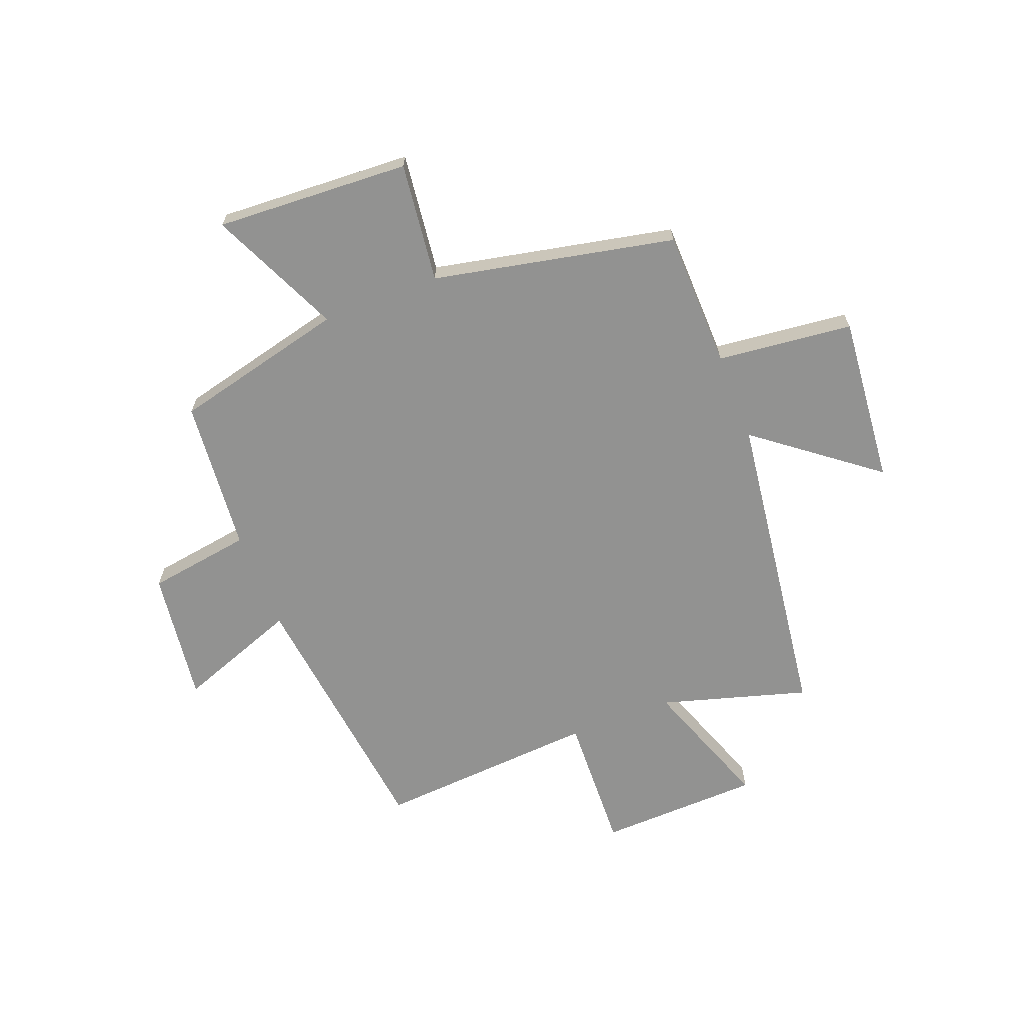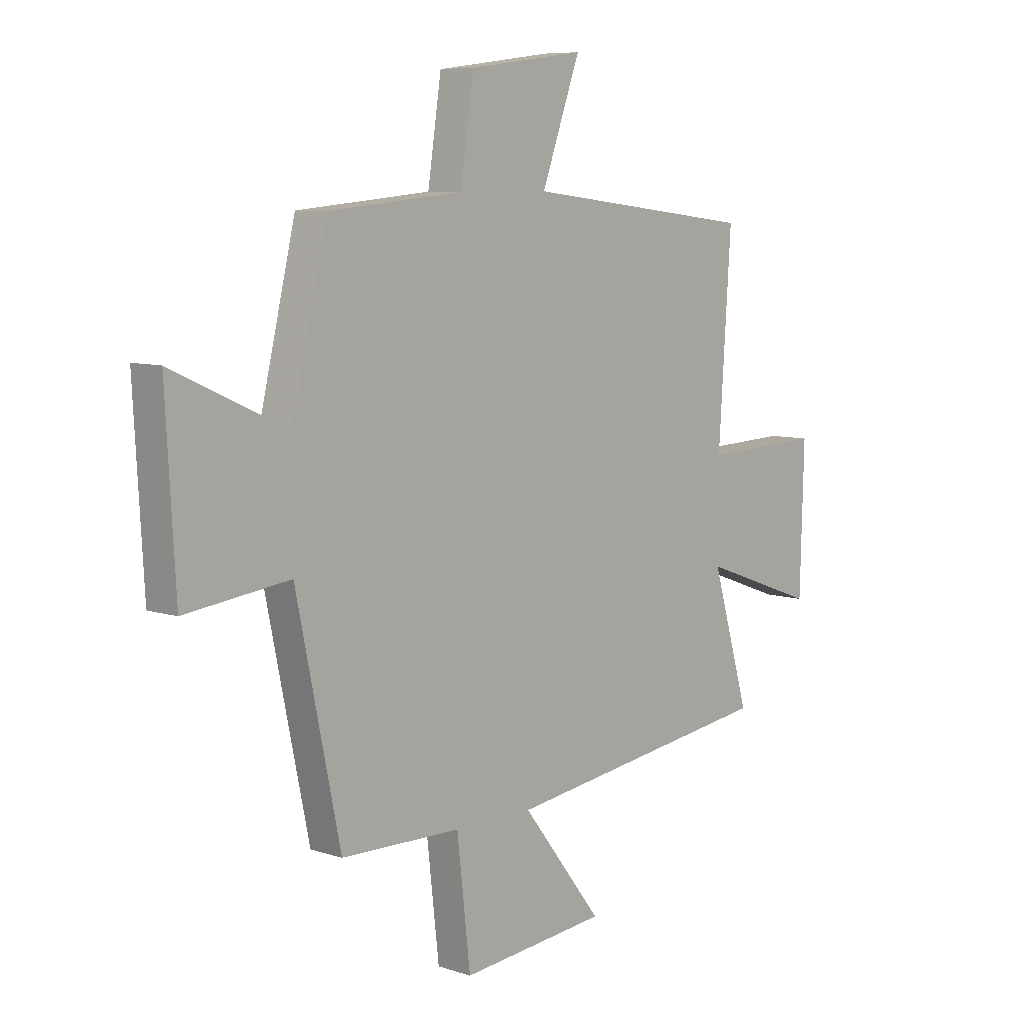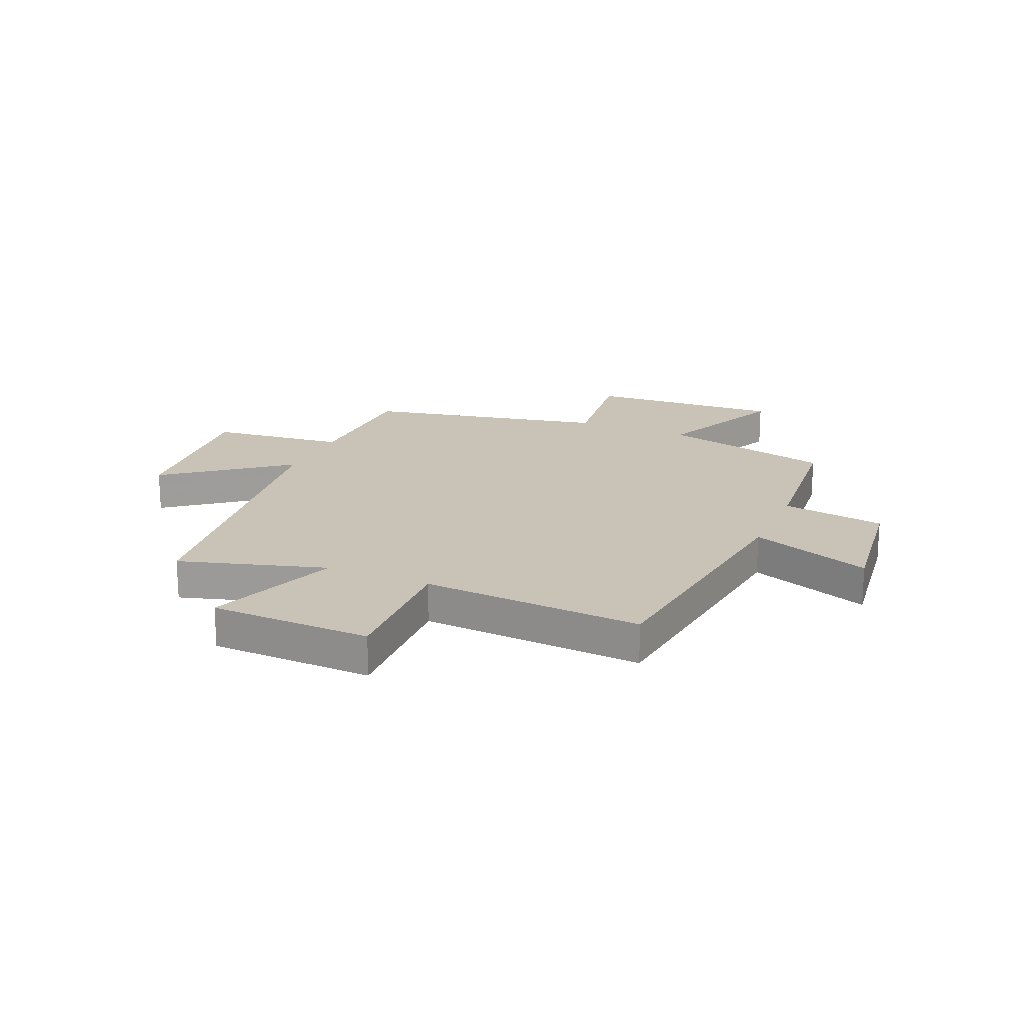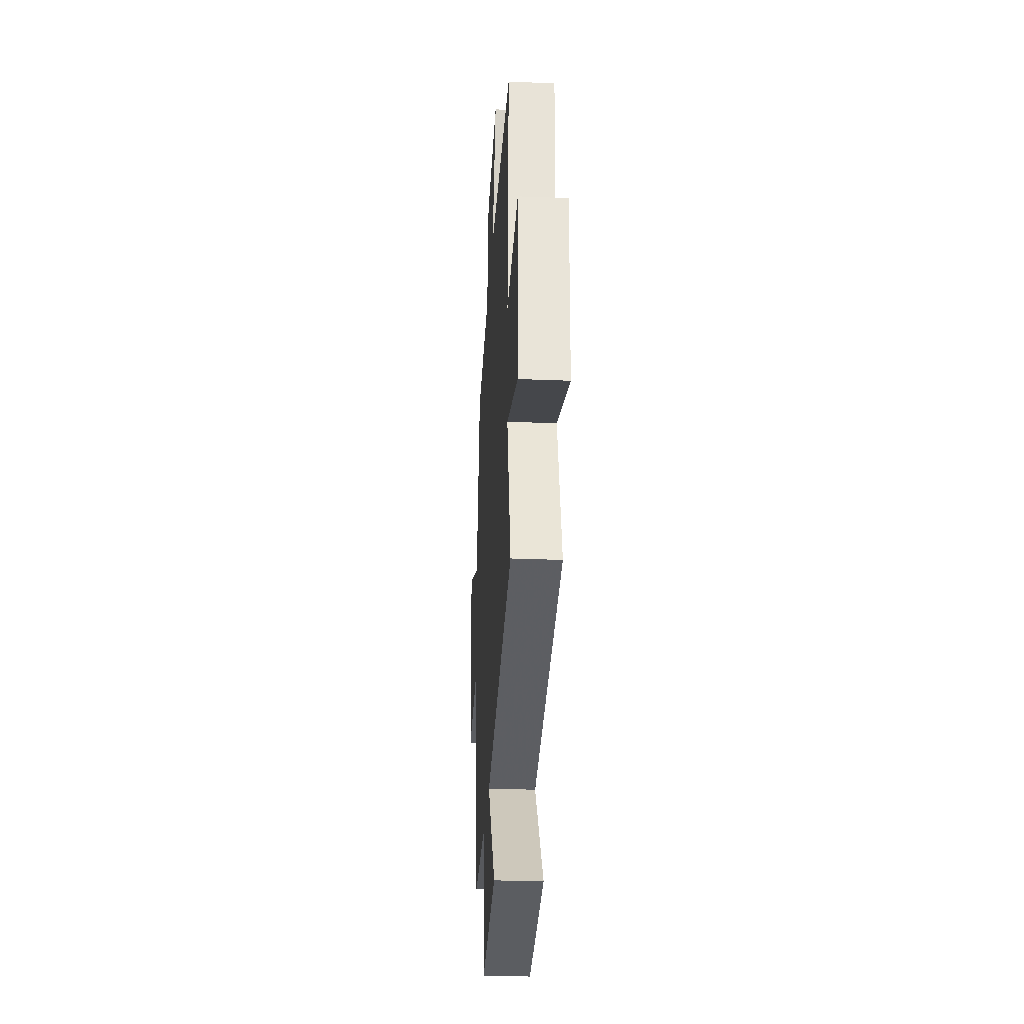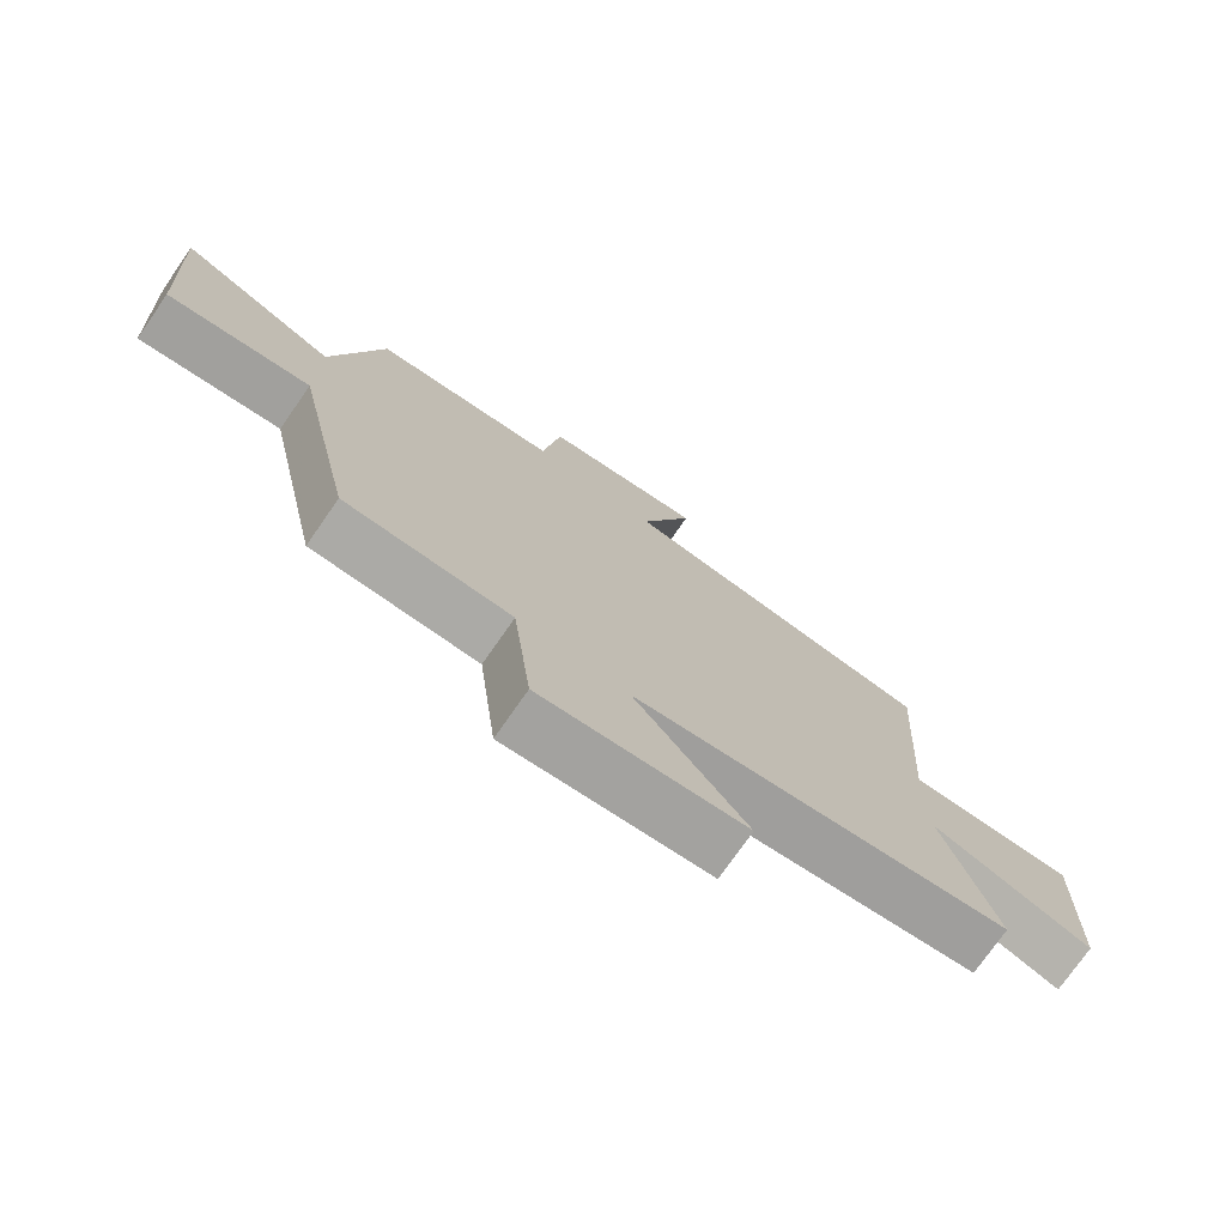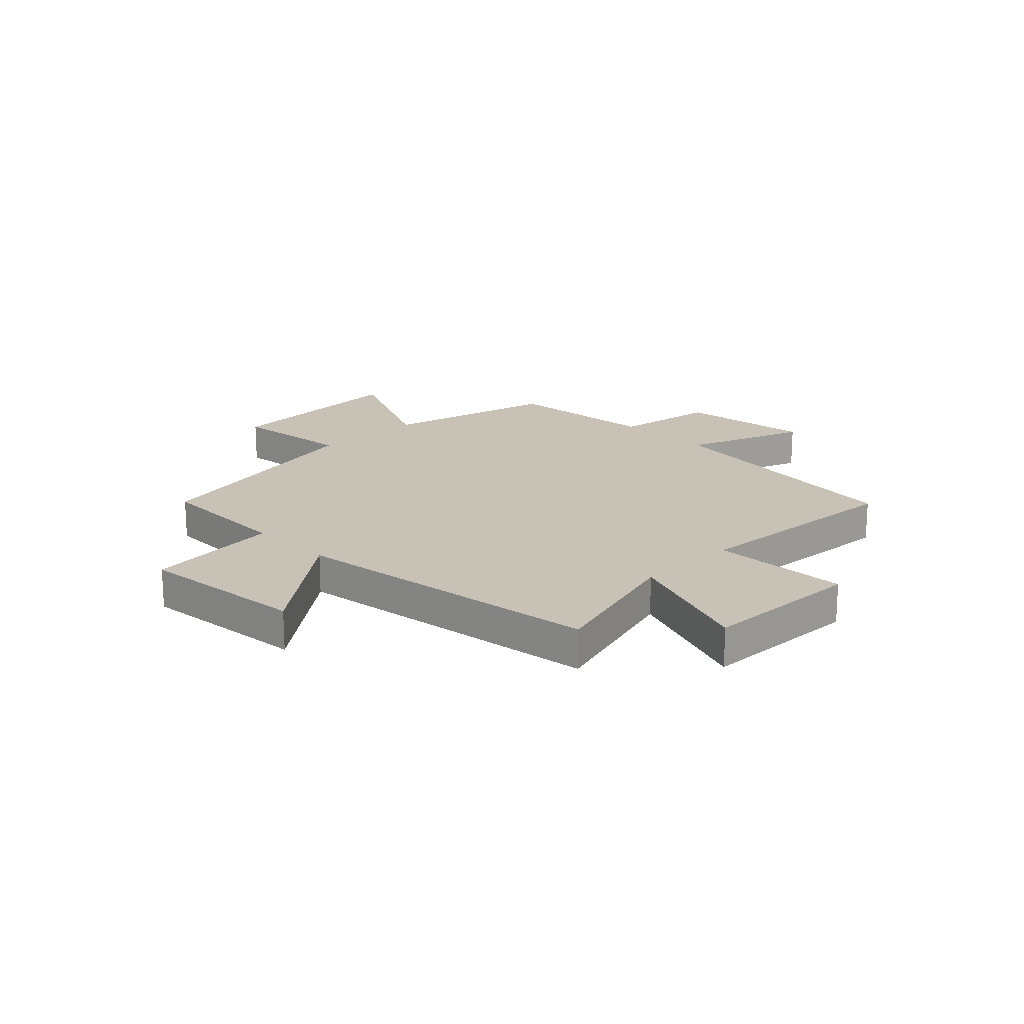
<metadata>
{"format":"obj","ext":"obj","renderer":"f3d","projection":"perspective","resolution":1024,"background":"white","views":[{"elev":-66.3,"azim":111.4,"up":"+Y"},{"elev":7.7,"azim":132.8,"up":"+Z"},{"elev":19.5,"azim":-66.6,"up":"+Y"},{"elev":-30.4,"azim":-93.3,"up":"+Z"},{"elev":-75.2,"azim":145.1,"up":"+Z"},{"elev":19.0,"azim":-134.4,"up":"+Y"}]}
</metadata>
<code>
v 0.425 0.07 0.474
v 0.5 0.07 0.16
v 0.737 0.07 0.267
v 0.717 0.07 -0.085
v 0.5 0.07 -0.058
v 0.408 0.07 -0.495
v 0.158 0.07 -0.5
v 0.13 0.07 -0.746
v -0.176 0.07 -0.716
v -0.008 0.07 -0.5
v -0.579 0.07 -0.421
v -0.5 0.07 -0.155
v -0.743 0.07 -0.243
v -0.751 0.07 0.051
v -0.5 0.07 0.041
v -0.526 0.07 0.443
v -0.044 0.07 0.5
v -0.124 0.07 0.72
v 0.118 0.07 0.688
v 0.146 0.07 0.5
v 0.425 0 0.474
v 0.5 0 0.16
v 0.737 0 0.267
v 0.717 0 -0.085
v 0.5 0 -0.058
v 0.408 0 -0.495
v 0.158 0 -0.5
v 0.13 0 -0.746
v -0.176 0 -0.716
v -0.008 0 -0.5
v -0.579 0 -0.421
v -0.5 0 -0.155
v -0.743 0 -0.243
v -0.751 0 0.051
v -0.5 0 0.041
v -0.526 0 0.443
v -0.044 0 0.5
v -0.124 0 0.72
v 0.118 0 0.688
v 0.146 0 0.5
f 17 18 19 20
f 20 1 2
f 17 20 2
f 16 17 2
f 15 16 2
f 12 13 14 15
f 12 15 2
f 10 11 12 2
f 7 8 9 10
f 7 10 2
f 6 7 2
f 5 6 2
f 2 3 4 5
f 40 39 38 37
f 22 21 40
f 22 40 37
f 22 37 36
f 22 36 35
f 35 34 33 32
f 22 35 32
f 22 32 31 30
f 30 29 28 27
f 22 30 27
f 22 27 26
f 22 26 25
f 25 24 23 22
f 1 21 22 2
f 2 22 23 3
f 3 23 24 4
f 4 24 25 5
f 5 25 26 6
f 6 26 27 7
f 7 27 28 8
f 8 28 29 9
f 9 29 30 10
f 10 30 31 11
f 11 31 32 12
f 12 32 33 13
f 13 33 34 14
f 14 34 35 15
f 15 35 36 16
f 16 36 37 17
f 17 37 38 18
f 18 38 39 19
f 19 39 40 20
f 20 40 21 1

</code>
